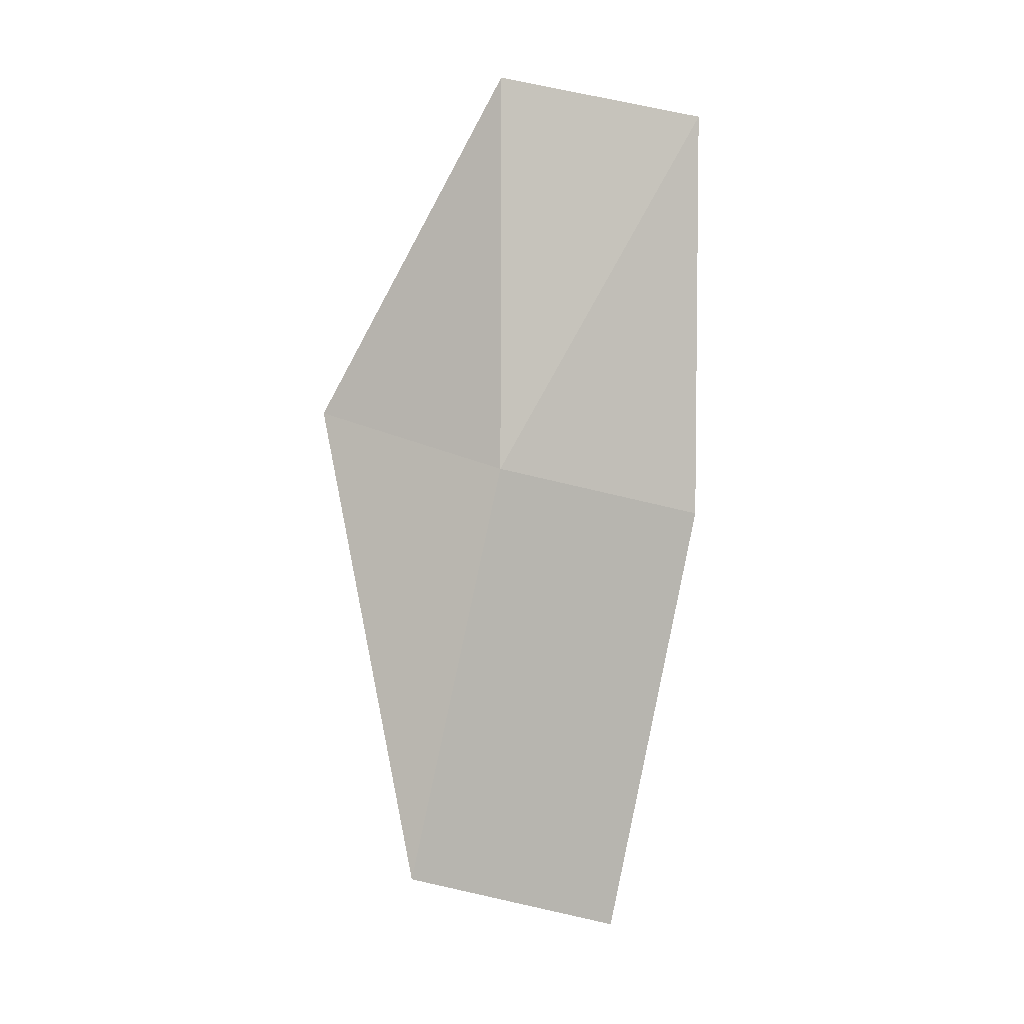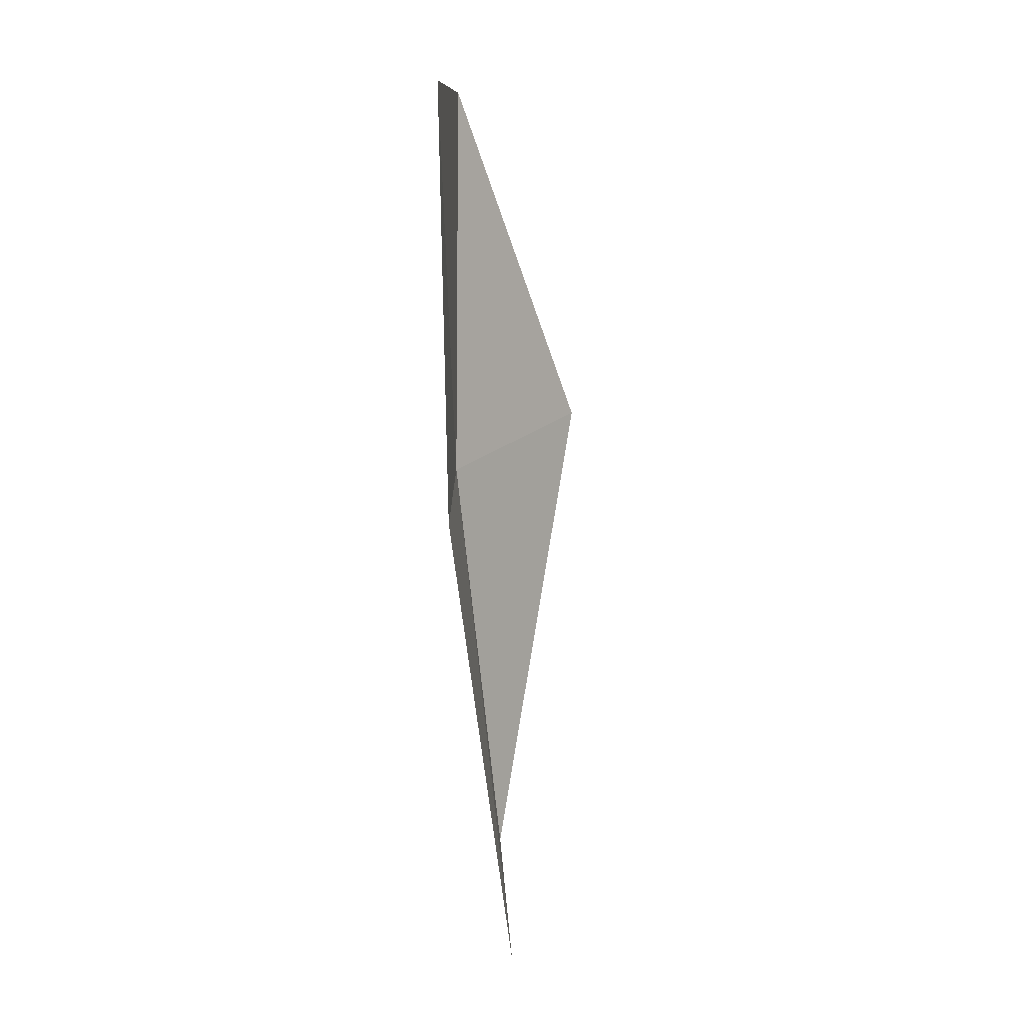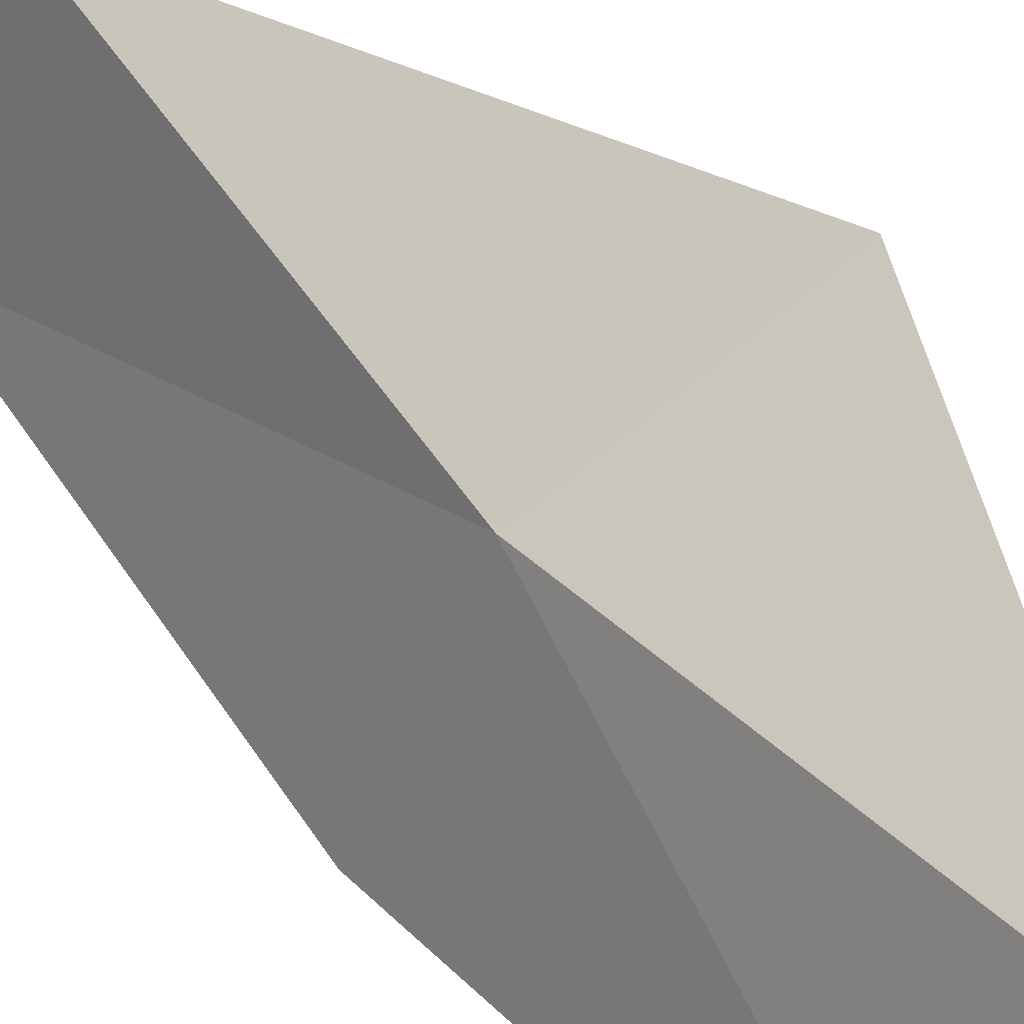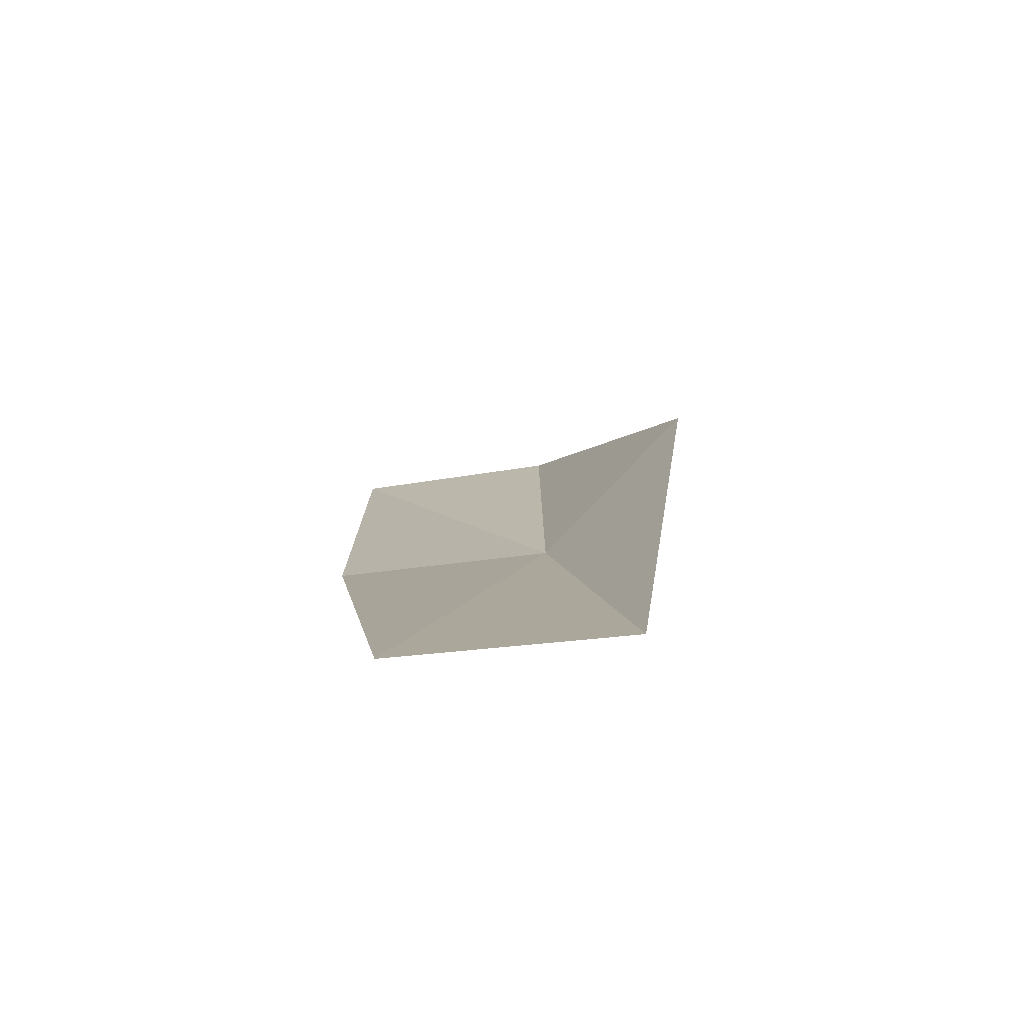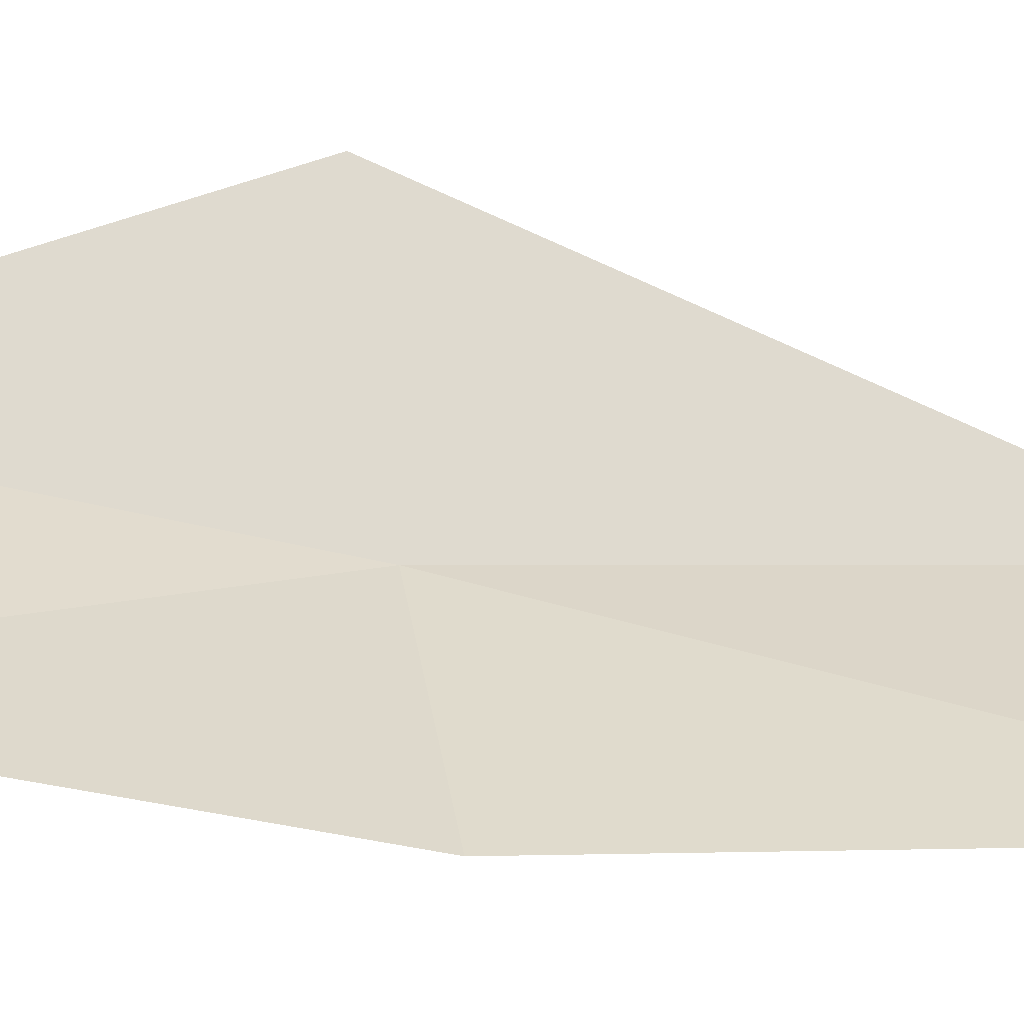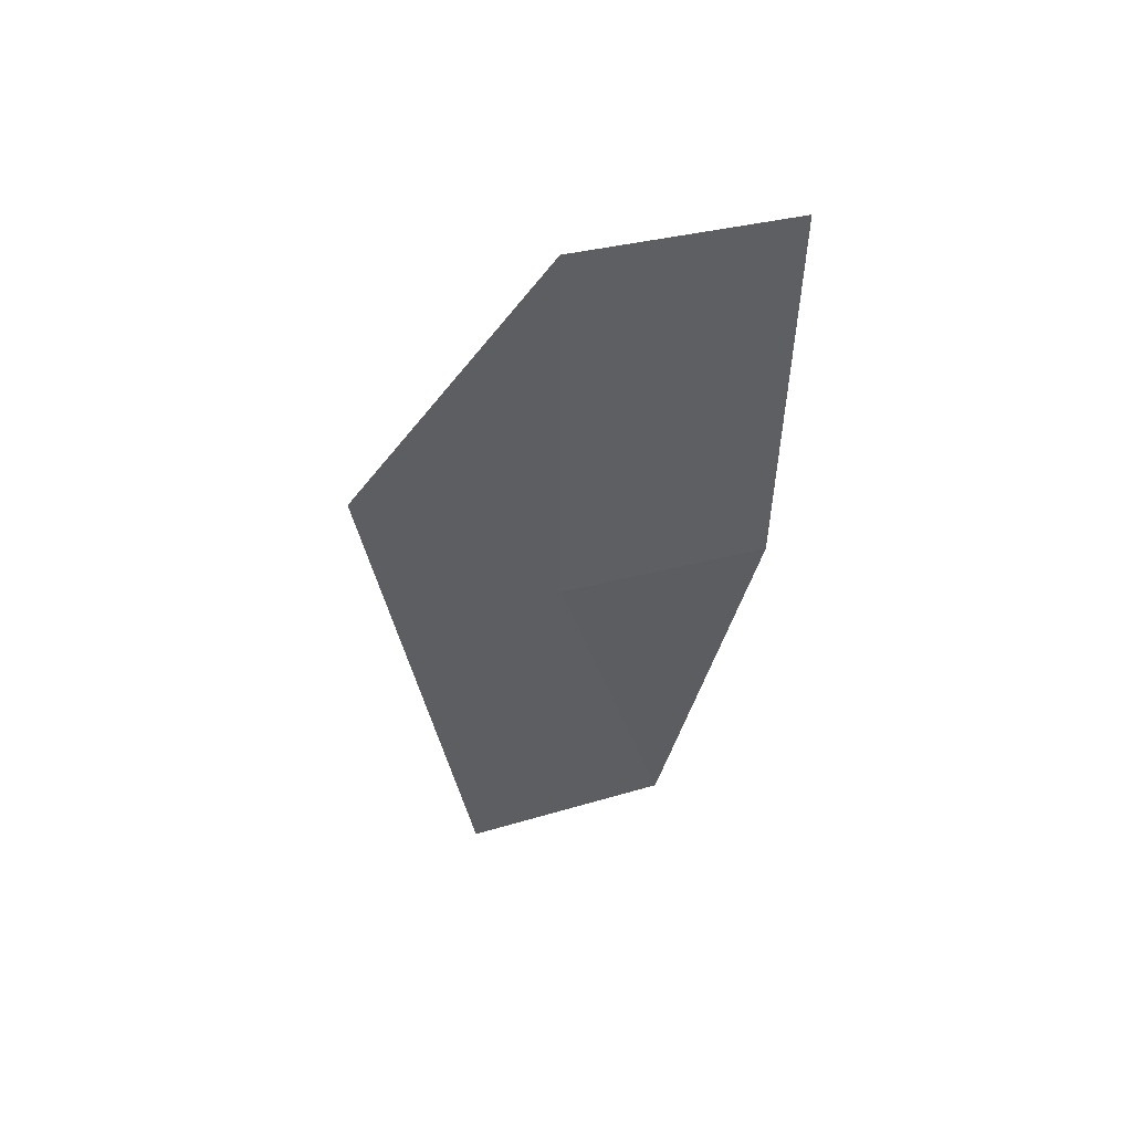
<metadata>
{"format":"obj","ext":"obj","renderer":"f3d","projection":"perspective","resolution":1024,"background":"white","views":[{"elev":-0.3,"azim":55.3,"up":"+Y"},{"elev":3.2,"azim":164.6,"up":"+Y"},{"elev":43.0,"azim":138.0,"up":"+Z"},{"elev":-75.1,"azim":-102.3,"up":"+Y"},{"elev":-74.4,"azim":-101.5,"up":"+Z"},{"elev":49.7,"azim":49.6,"up":"+Y"}]}
</metadata>
<code>
v -631.8 -338 -77.85
v -632 -339 -77.7
v -631.9 -339.1 -78.22
v -631.7 -338.1 -78.35
v -632.2 -337.8 -77.58
v -631.8 -337 -77.85
v -631.7 -337.1 -78.34
f 1 2 3
f 1 3 4
f 1 7 6
f 1 4 7
f 1 6 5
f 1 5 2

</code>
